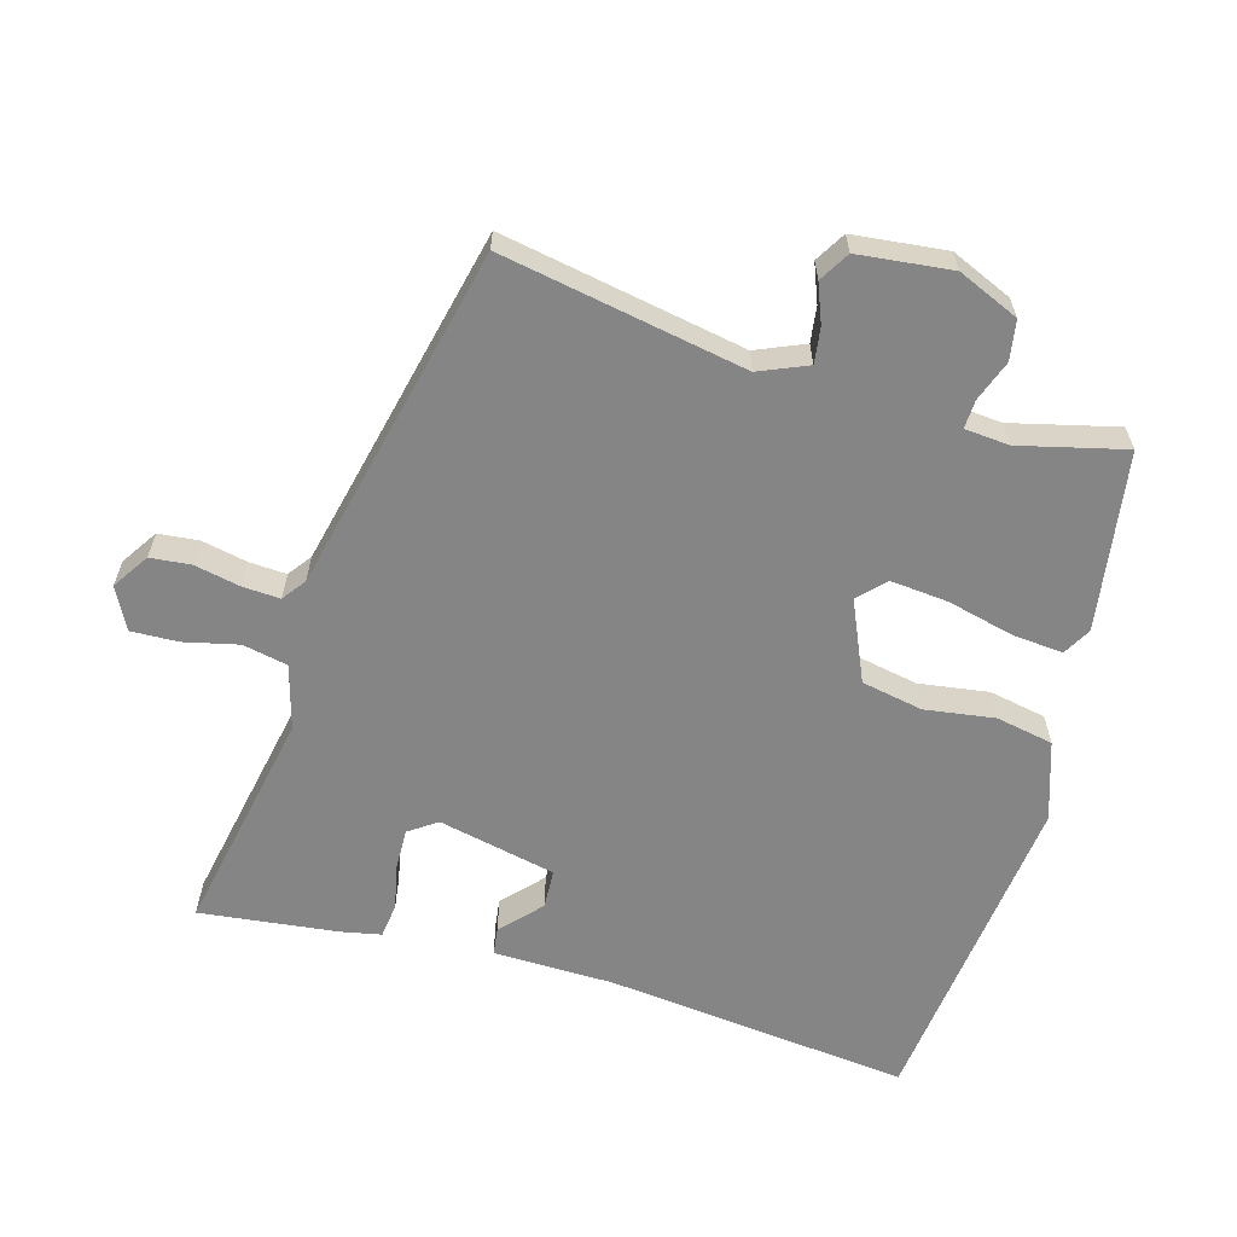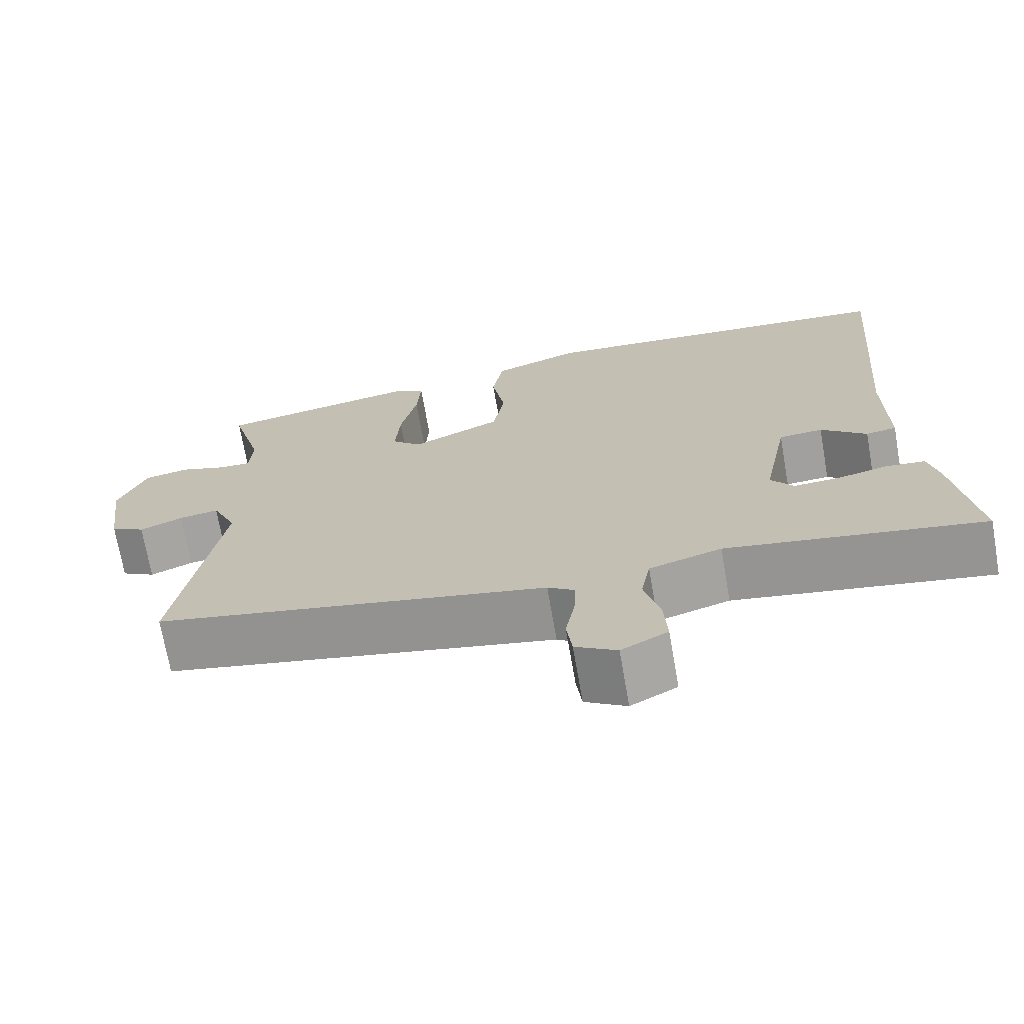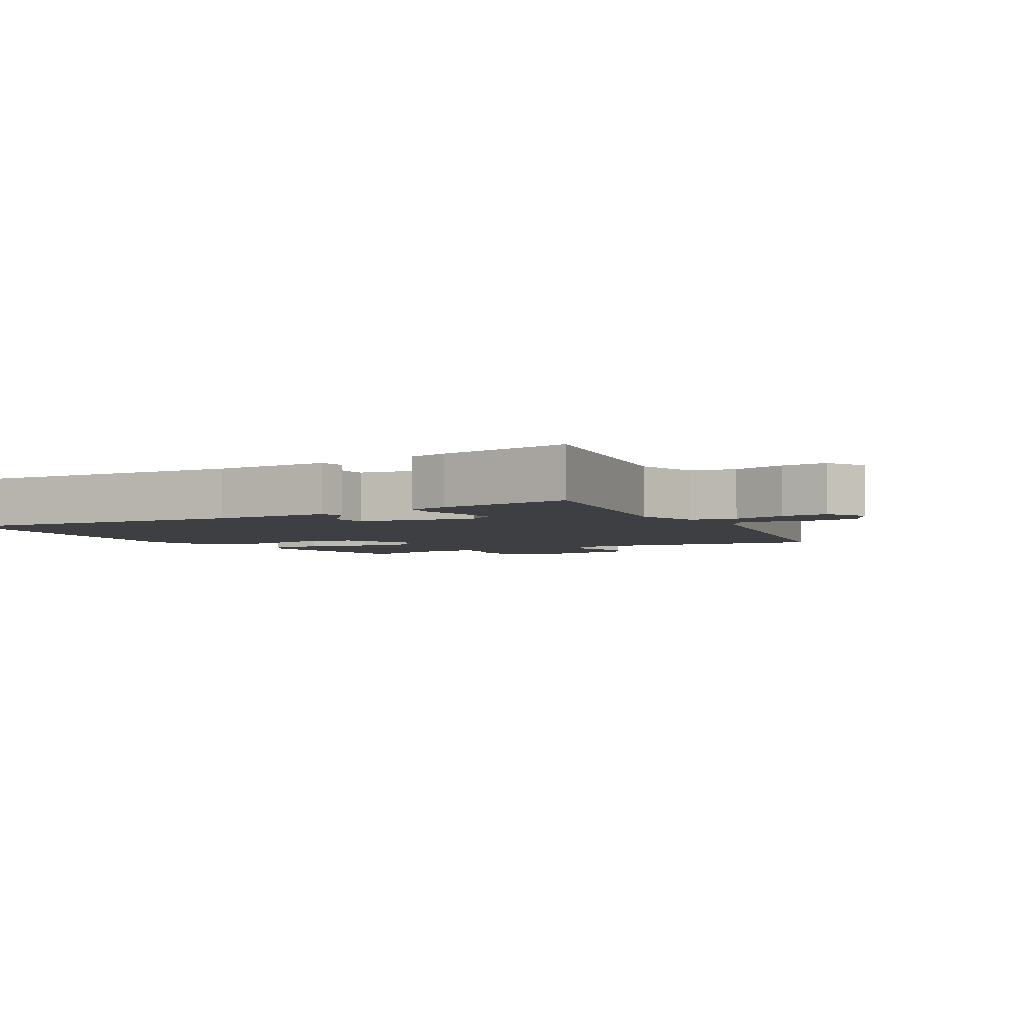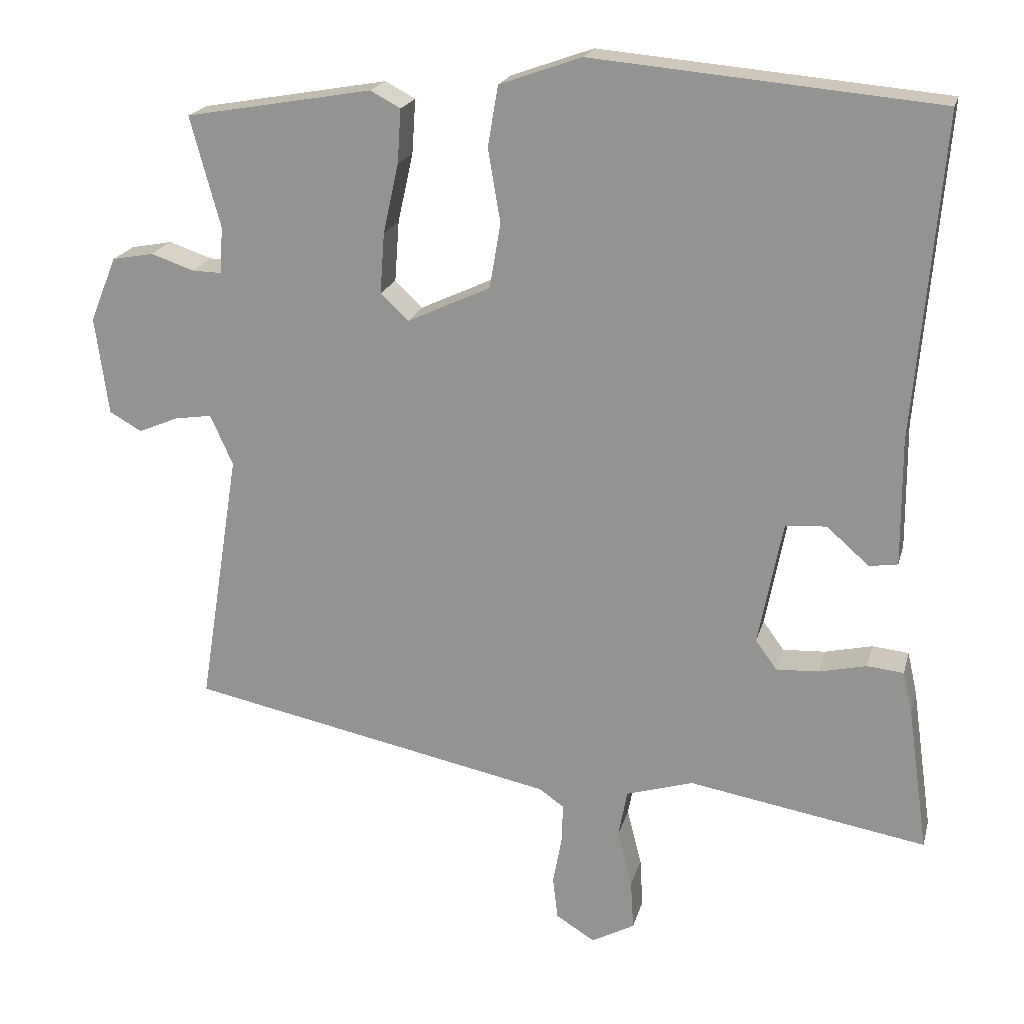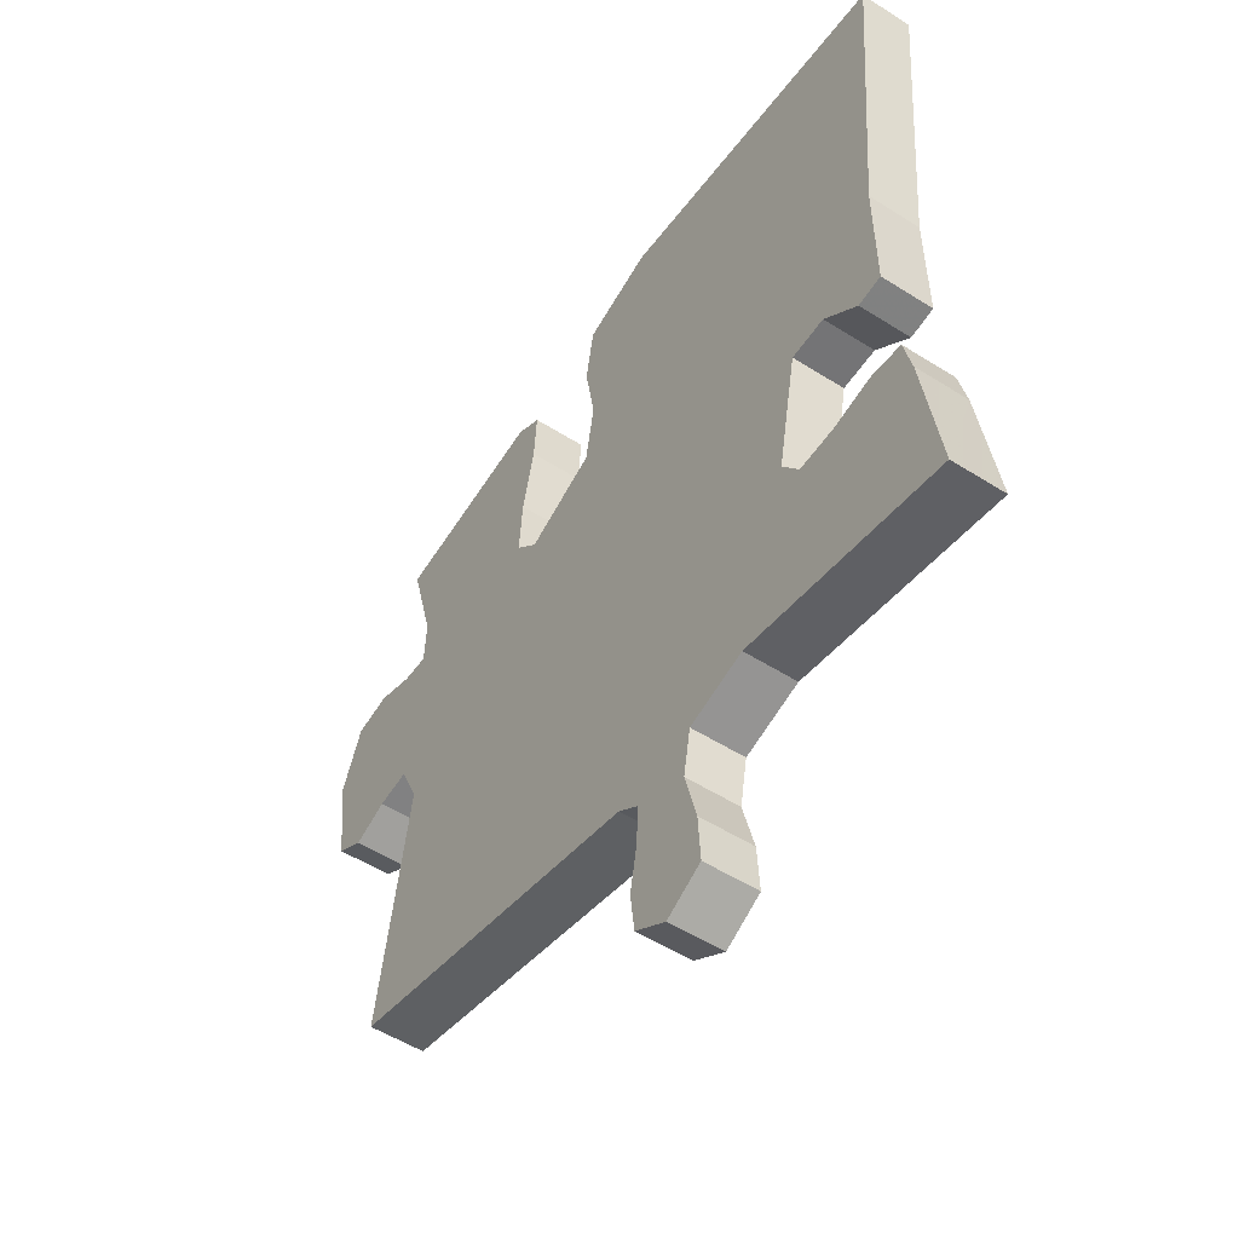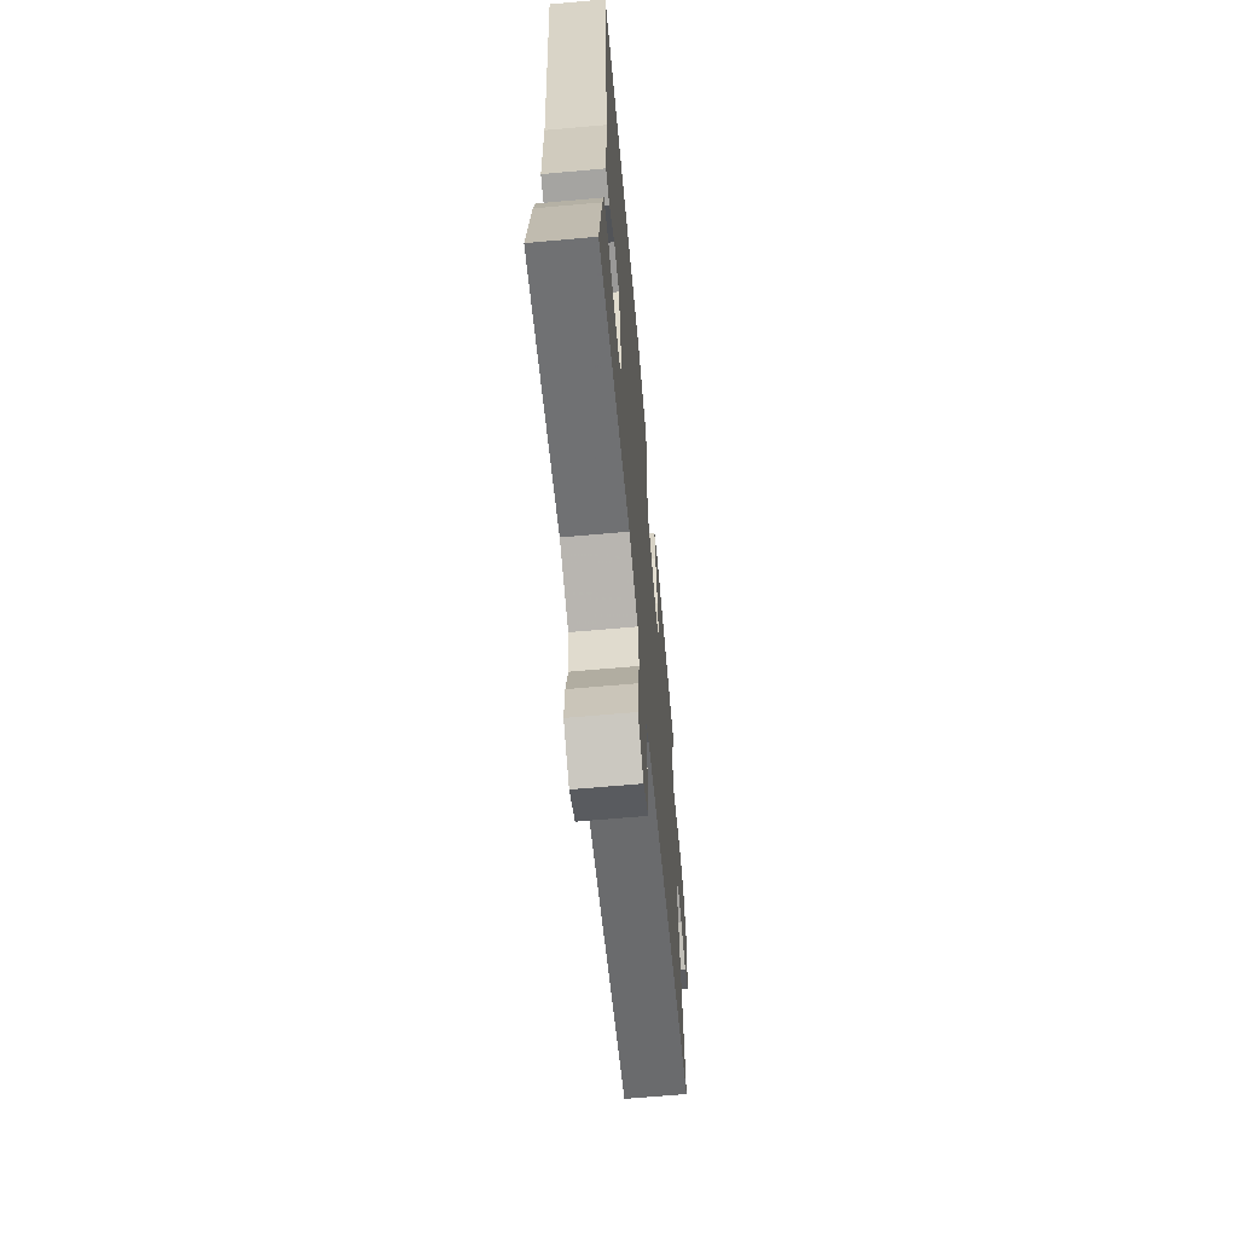
<metadata>
{"format":"obj","ext":"obj","renderer":"f3d","projection":"perspective","resolution":1024,"background":"white","views":[{"elev":-61.9,"azim":-107.3,"up":"+Y"},{"elev":-70.8,"azim":9.9,"up":"+Z"},{"elev":-3.9,"azim":120.3,"up":"+Y"},{"elev":20.1,"azim":13.9,"up":"+Z"},{"elev":-52.7,"azim":55.7,"up":"+Z"},{"elev":-64.7,"azim":95.2,"up":"+Z"}]}
</metadata>
<code>
v 0.5 0.07 0.5
v 0.463 0.07 0.06
v 0.464 0.07 -0.113
v 0.425 0.07 -0.119
v 0.367 0.07 -0.068
v 0.311 0.07 -0.072
v 0.278 0.07 -0.242
v 0.307 0.07 -0.282
v 0.365 0.07 -0.279
v 0.43 0.07 -0.264
v 0.48 0.07 -0.269
v 0.493 0.07 -0.327
v 0.521 0.07 -0.524
v 0.195 0.07 -0.468
v 0.103 0.07 -0.496
v 0.091 0.07 -0.561
v 0.111 0.07 -0.639
v 0.115 0.07 -0.707
v 0.056 0.07 -0.739
v 0.003 0.07 -0.706
v -0.004 0.07 -0.648
v 0.008 0.07 -0.582
v 0.01 0.07 -0.528
v -0.024 0.07 -0.504
v -0.526 0.07 -0.401
v -0.47 0.07 -0.049
v -0.501 0.07 0.02
v -0.552 0.07 0.012
v -0.607 0.07 -0.011
v -0.651 0.07 0.014
v -0.669 0.07 0.148
v -0.633 0.07 0.237
v -0.576 0.07 0.248
v -0.517 0.07 0.228
v -0.476 0.07 0.227
v -0.472 0.07 0.291
v -0.513 0.07 0.442
v -0.257 0.07 0.487
v -0.216 0.07 0.465
v -0.221 0.07 0.391
v -0.242 0.07 0.296
v -0.248 0.07 0.213
v -0.21 0.07 0.177
v -0.096 0.07 0.23
v -0.081 0.07 0.319
v -0.098 0.07 0.419
v -0.084 0.07 0.502
v 0.028 0.07 0.542
v 0.5 0 0.5
v 0.463 0 0.06
v 0.464 0 -0.113
v 0.425 0 -0.119
v 0.367 0 -0.068
v 0.311 0 -0.072
v 0.278 0 -0.242
v 0.307 0 -0.282
v 0.365 0 -0.279
v 0.43 0 -0.264
v 0.48 0 -0.269
v 0.493 0 -0.327
v 0.521 0 -0.524
v 0.195 0 -0.468
v 0.103 0 -0.496
v 0.091 0 -0.561
v 0.111 0 -0.639
v 0.115 0 -0.707
v 0.056 0 -0.739
v 0.003 0 -0.706
v -0.004 0 -0.648
v 0.008 0 -0.582
v 0.01 0 -0.528
v -0.024 0 -0.504
v -0.526 0 -0.401
v -0.47 0 -0.049
v -0.501 0 0.02
v -0.552 0 0.012
v -0.607 0 -0.011
v -0.651 0 0.014
v -0.669 0 0.148
v -0.633 0 0.237
v -0.576 0 0.248
v -0.517 0 0.228
v -0.476 0 0.227
v -0.472 0 0.291
v -0.513 0 0.442
v -0.257 0 0.487
v -0.216 0 0.465
v -0.221 0 0.391
v -0.242 0 0.296
v -0.248 0 0.213
v -0.21 0 0.177
v -0.096 0 0.23
v -0.081 0 0.319
v -0.098 0 0.419
v -0.084 0 0.502
v 0.028 0 0.542
f 45 46 47 48
f 44 45 48 1
f 43 44 1 2
f 38 39 40 41
f 36 37 38 41
f 35 36 41 42
f 34 35 42 43
f 32 33 34
f 28 29 30 31
f 27 28 31 32
f 24 25 26
f 23 24 26 27
f 19 20 21 22
f 19 22 23
f 16 17 18 19
f 15 16 19 23
f 11 12 13 14
f 9 10 11 14
f 8 9 14 15
f 7 8 15 23
f 2 3 4 5
f 2 5 6
f 43 2 6
f 27 32 34 43
f 23 27 43
f 6 7 23 43
f 96 95 94 93
f 49 96 93 92
f 50 49 92 91
f 89 88 87 86
f 89 86 85 84
f 90 89 84 83
f 91 90 83 82
f 82 81 80
f 79 78 77 76
f 80 79 76 75
f 74 73 72
f 75 74 72 71
f 70 69 68 67
f 71 70 67
f 67 66 65 64
f 71 67 64 63
f 62 61 60 59
f 62 59 58 57
f 63 62 57 56
f 71 63 56 55
f 53 52 51 50
f 54 53 50
f 54 50 91
f 91 82 80 75
f 91 75 71
f 91 71 55 54
f 1 49 50 2
f 2 50 51 3
f 3 51 52 4
f 4 52 53 5
f 5 53 54 6
f 6 54 55 7
f 7 55 56 8
f 8 56 57 9
f 9 57 58 10
f 10 58 59 11
f 11 59 60 12
f 12 60 61 13
f 13 61 62 14
f 14 62 63 15
f 15 63 64 16
f 16 64 65 17
f 17 65 66 18
f 18 66 67 19
f 19 67 68 20
f 20 68 69 21
f 21 69 70 22
f 22 70 71 23
f 23 71 72 24
f 24 72 73 25
f 25 73 74 26
f 26 74 75 27
f 27 75 76 28
f 28 76 77 29
f 29 77 78 30
f 30 78 79 31
f 31 79 80 32
f 32 80 81 33
f 33 81 82 34
f 34 82 83 35
f 35 83 84 36
f 36 84 85 37
f 37 85 86 38
f 38 86 87 39
f 39 87 88 40
f 40 88 89 41
f 41 89 90 42
f 42 90 91 43
f 43 91 92 44
f 44 92 93 45
f 45 93 94 46
f 46 94 95 47
f 47 95 96 48
f 48 96 49 1

</code>
